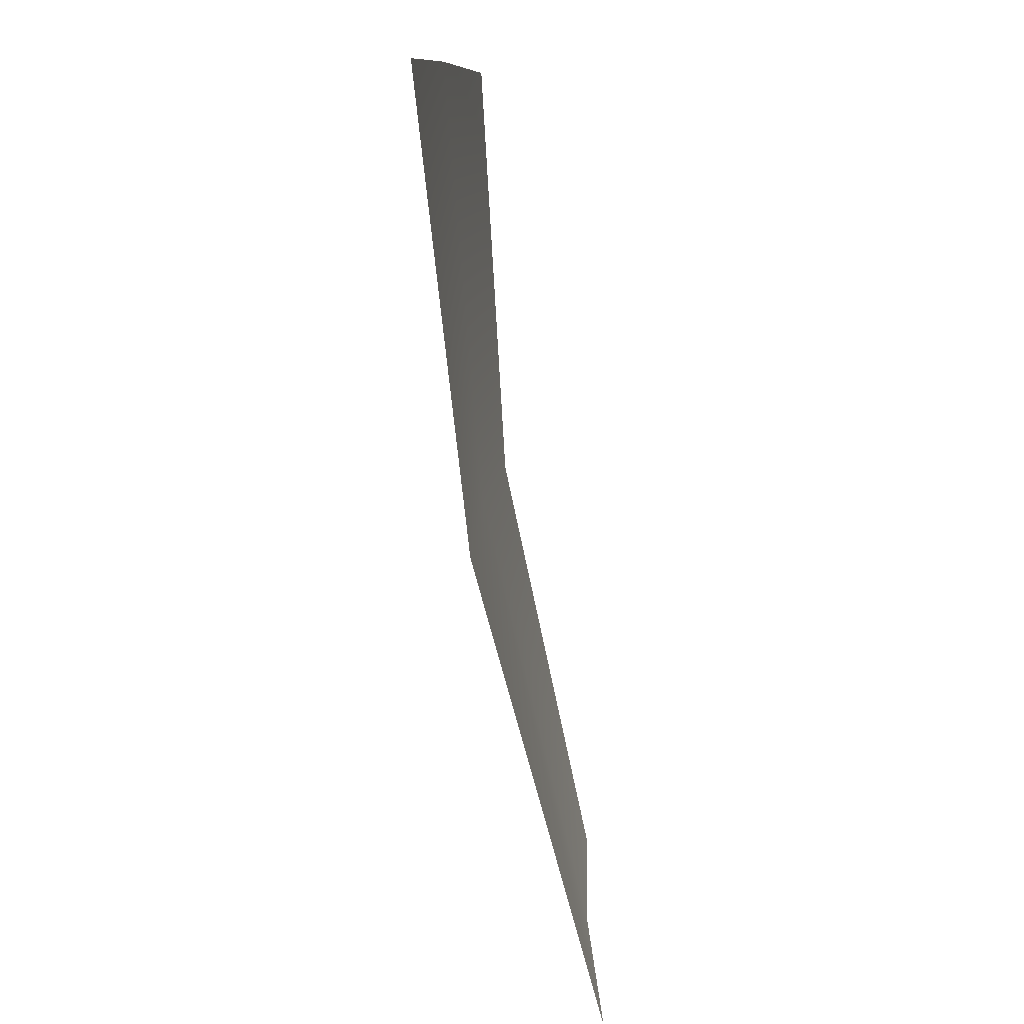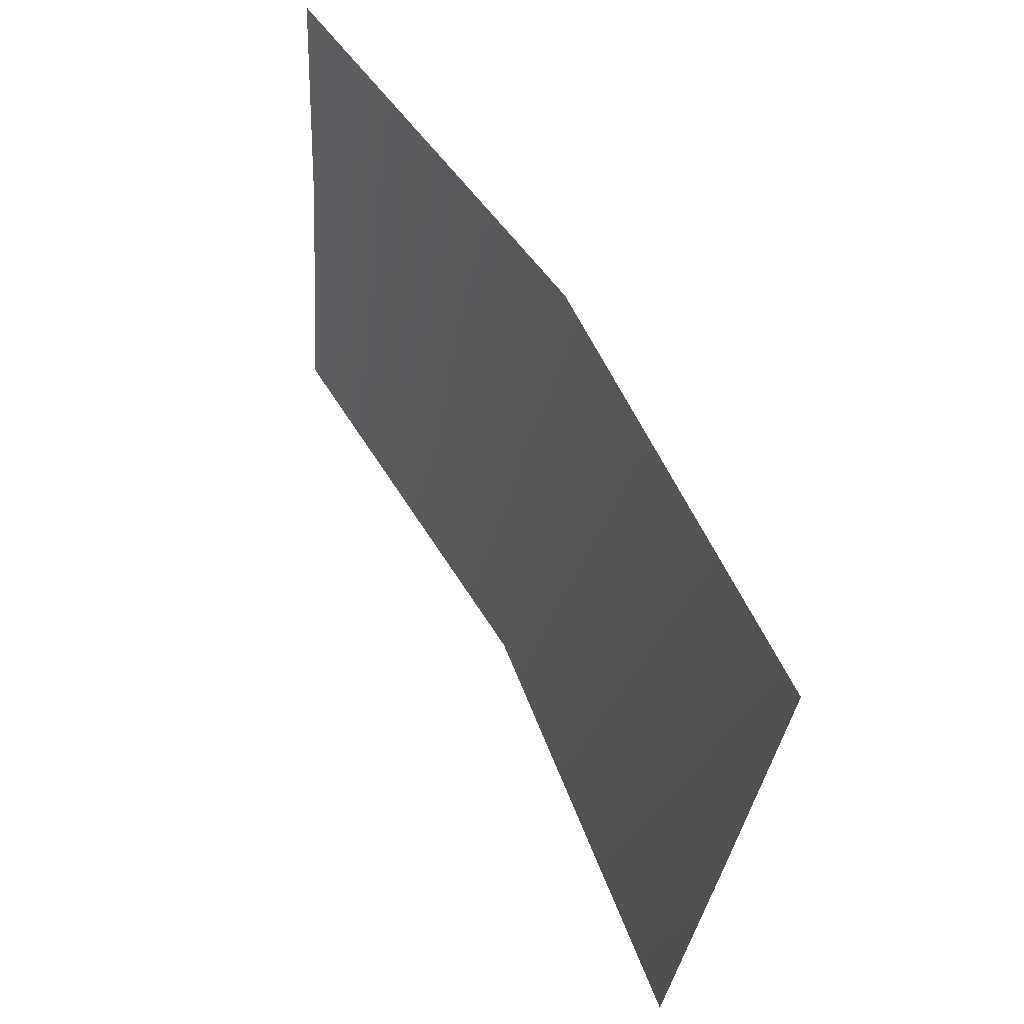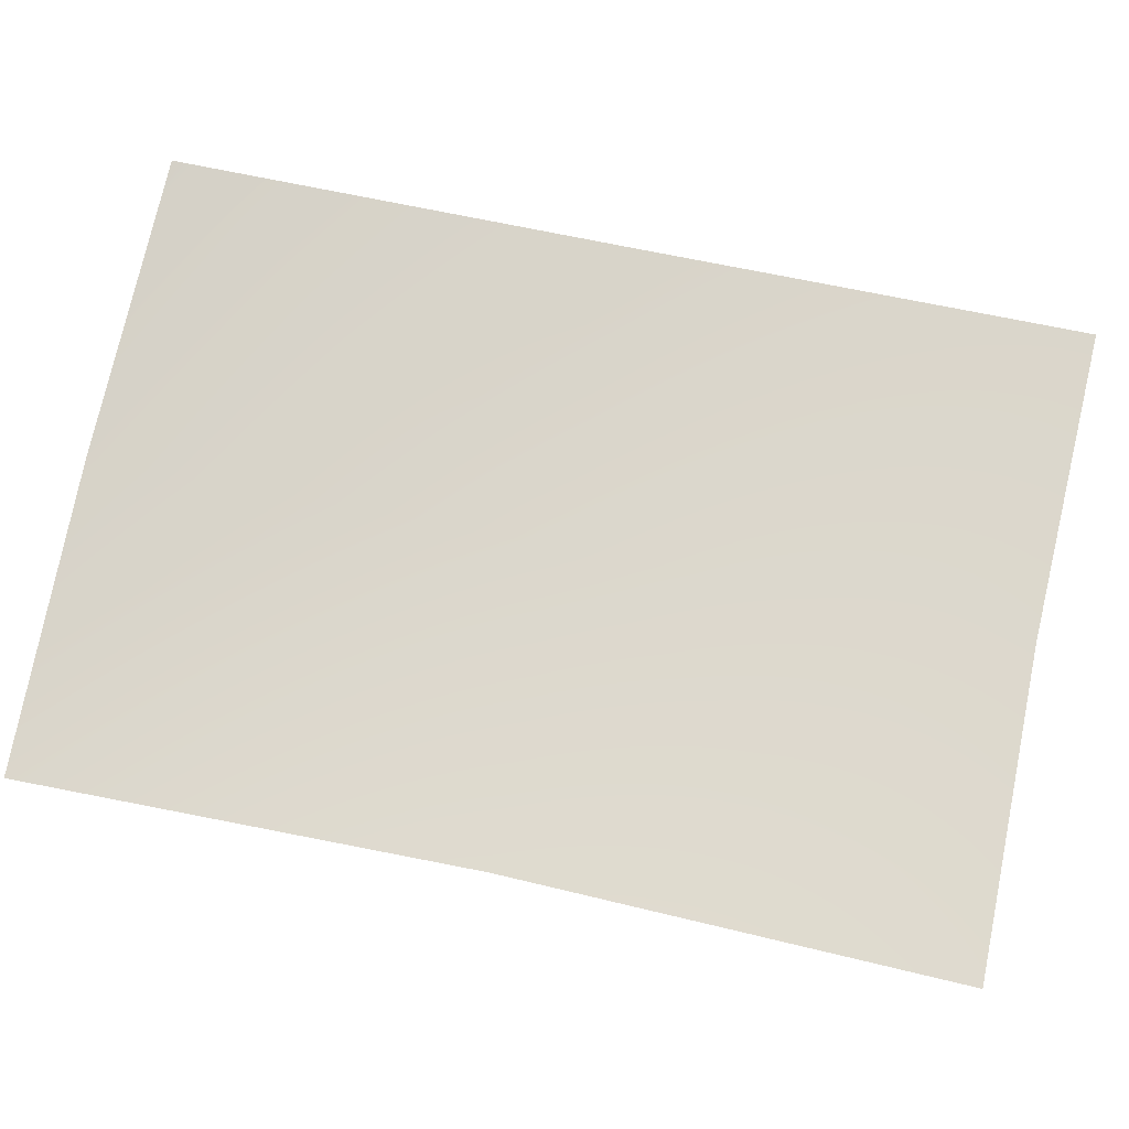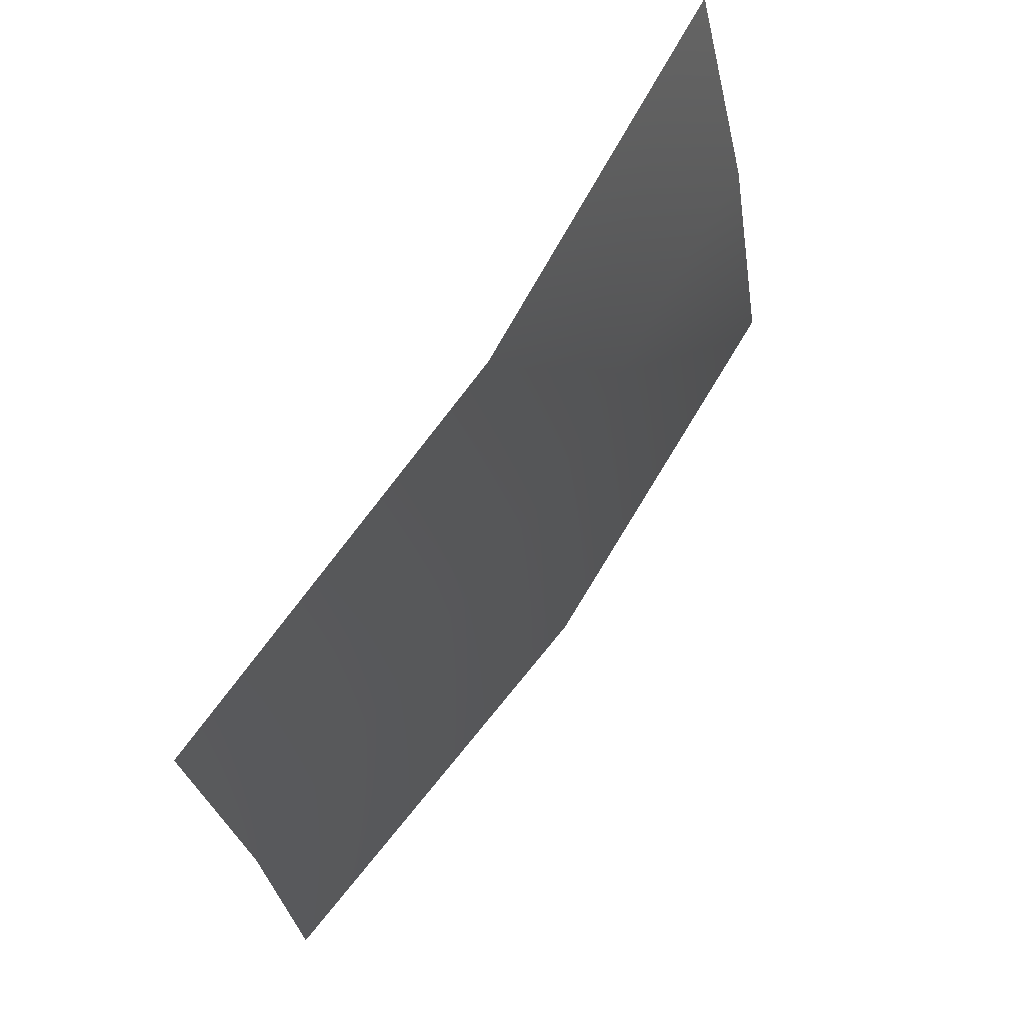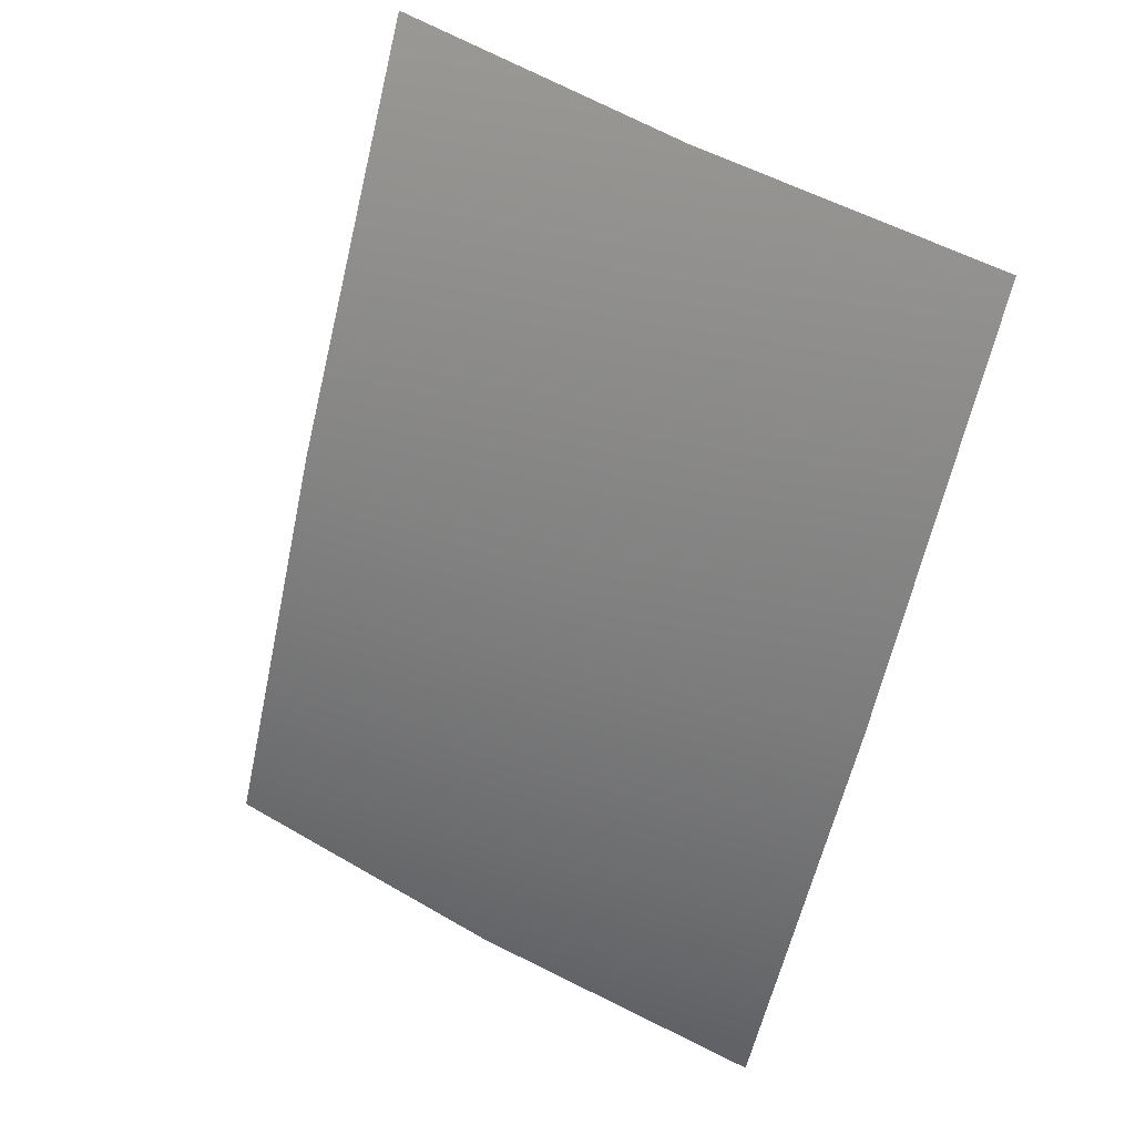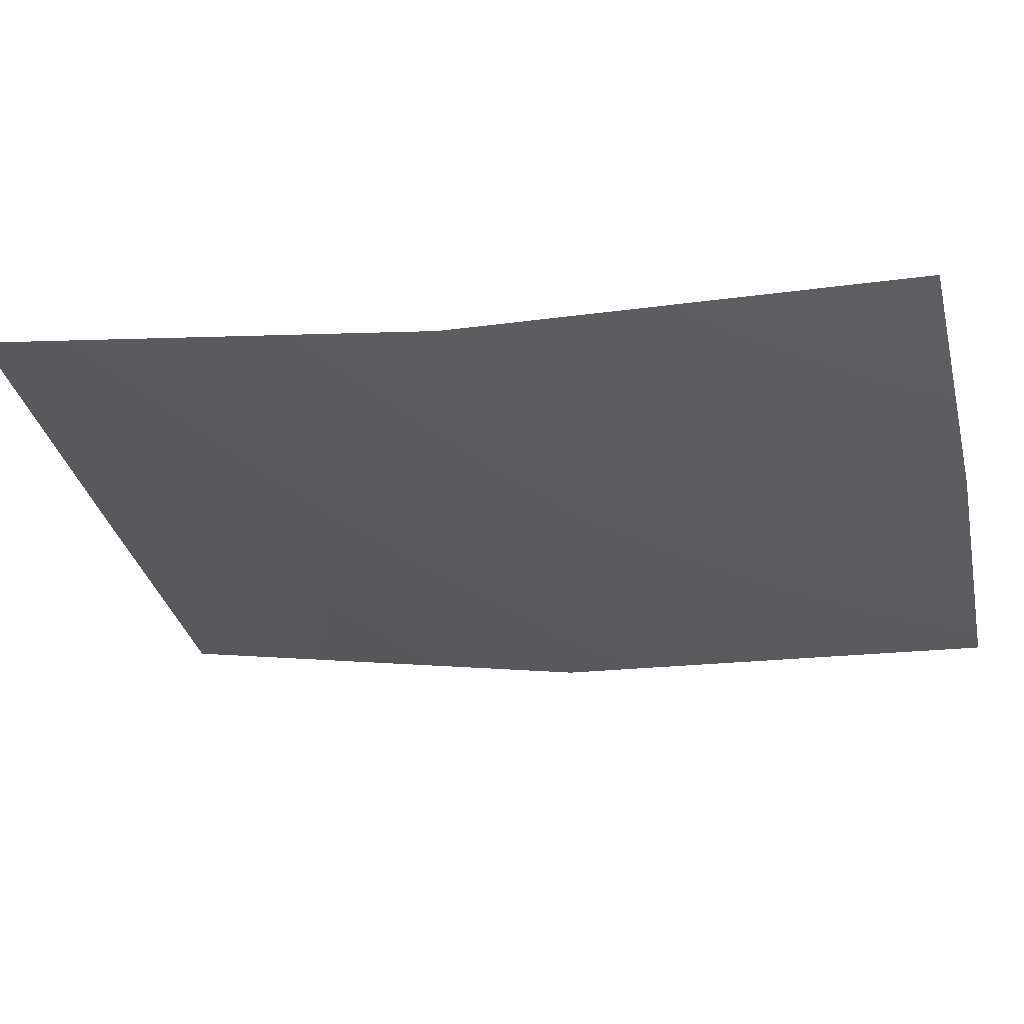
<metadata>
{"format":"obj","ext":"obj","renderer":"f3d","projection":"perspective","resolution":1024,"background":"white","views":[{"elev":-69.4,"azim":154.2,"up":"+Y"},{"elev":44.9,"azim":-63.9,"up":"+Y"},{"elev":-17.3,"azim":-126.0,"up":"+Y"},{"elev":54.9,"azim":-1.5,"up":"+Y"},{"elev":66.2,"azim":130.0,"up":"+Z"},{"elev":57.7,"azim":59.3,"up":"+Y"}]}
</metadata>
<code>
v 0.1541 0.8385 -0.02762
v 0.1557 0.8268 -0.02998
v 0.1566 0.8147 -0.03241
v 0.1646 0.8422 -0.04076
v 0.1665 0.8308 -0.04274
v 0.1677 0.819 -0.04474
v 0.1728 0.8448 -0.05554
v 0.1751 0.8336 -0.05721
v 0.1767 0.8221 -0.05883
g mmGroup0
f 1 5 2
f 1 4 5
f 7 5 4
f 7 8 5
f 9 5 8
f 9 6 5
f 3 5 6
f 3 2 5

</code>
